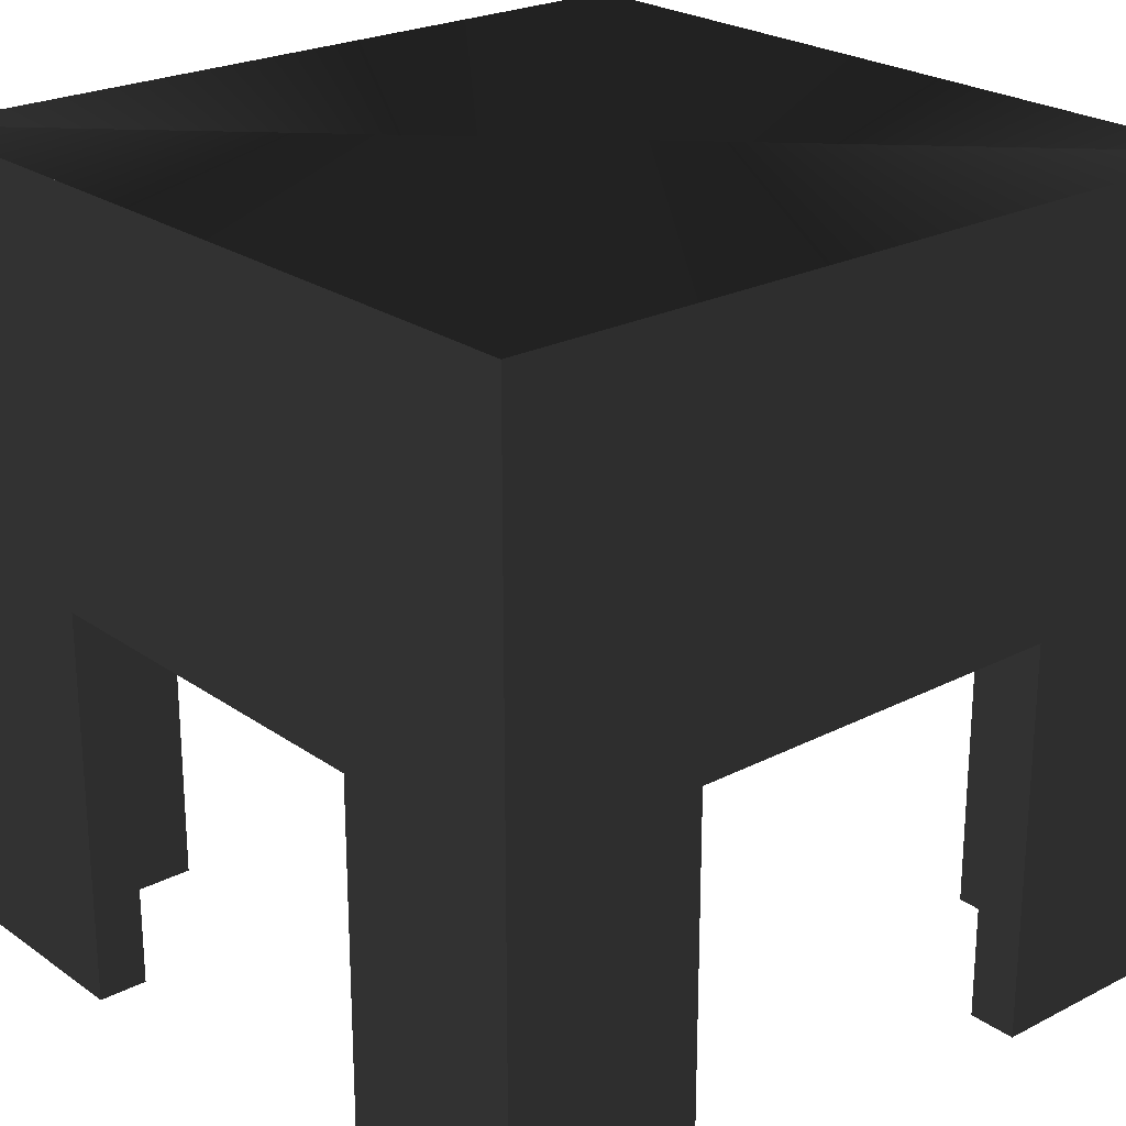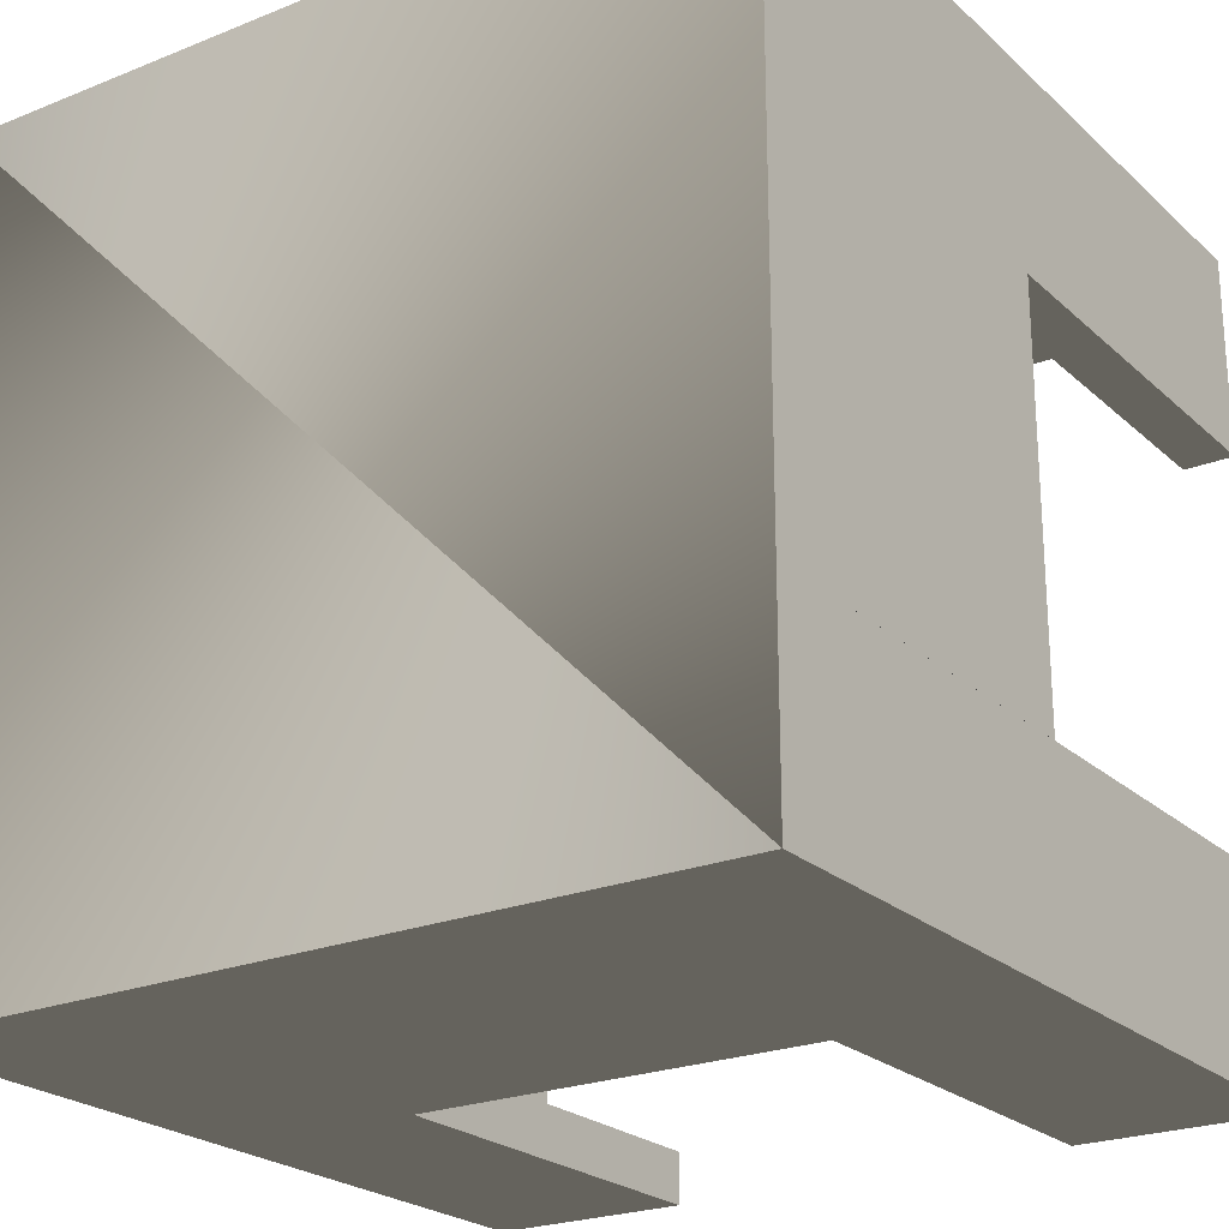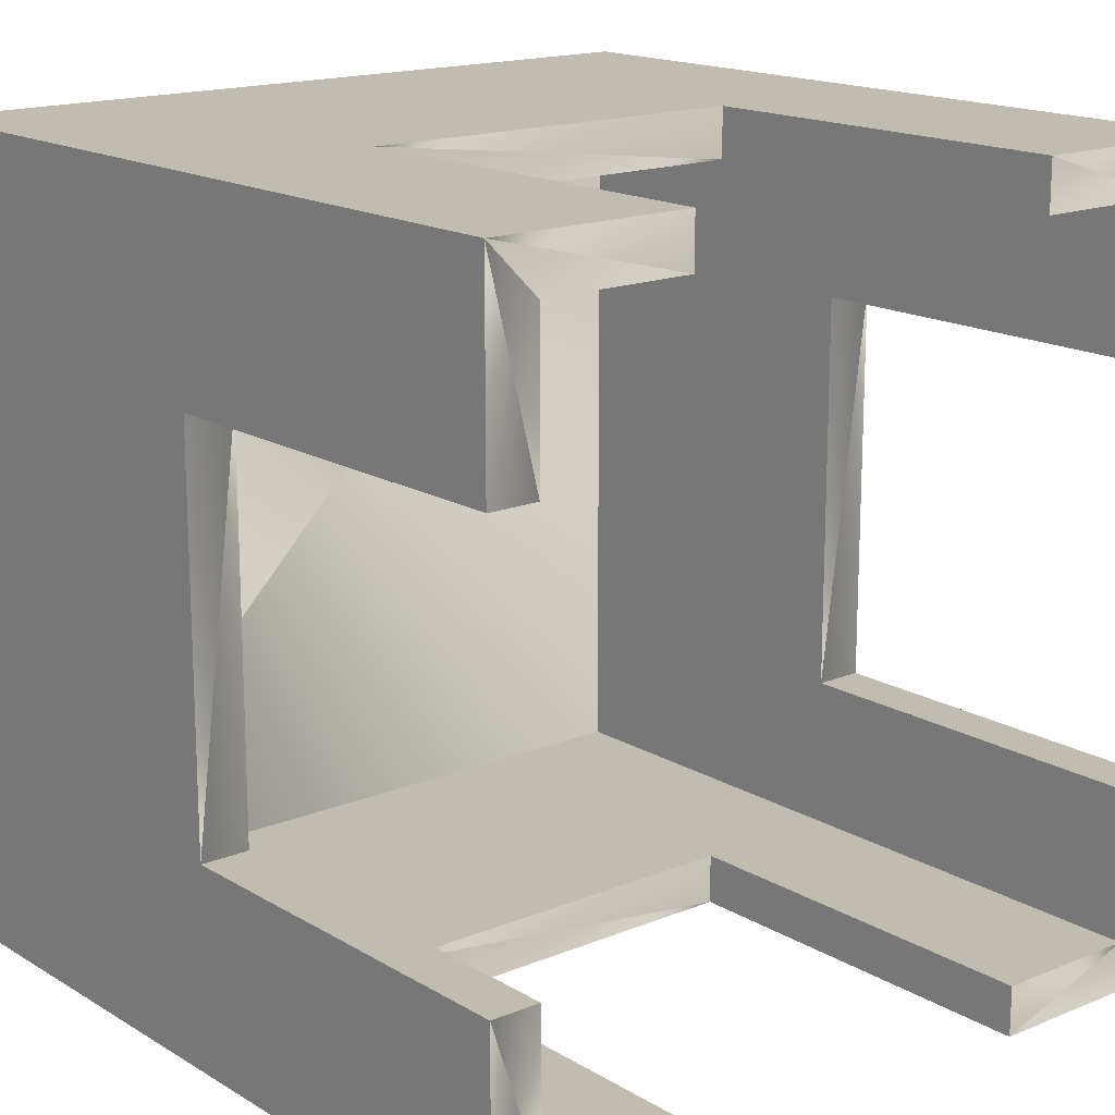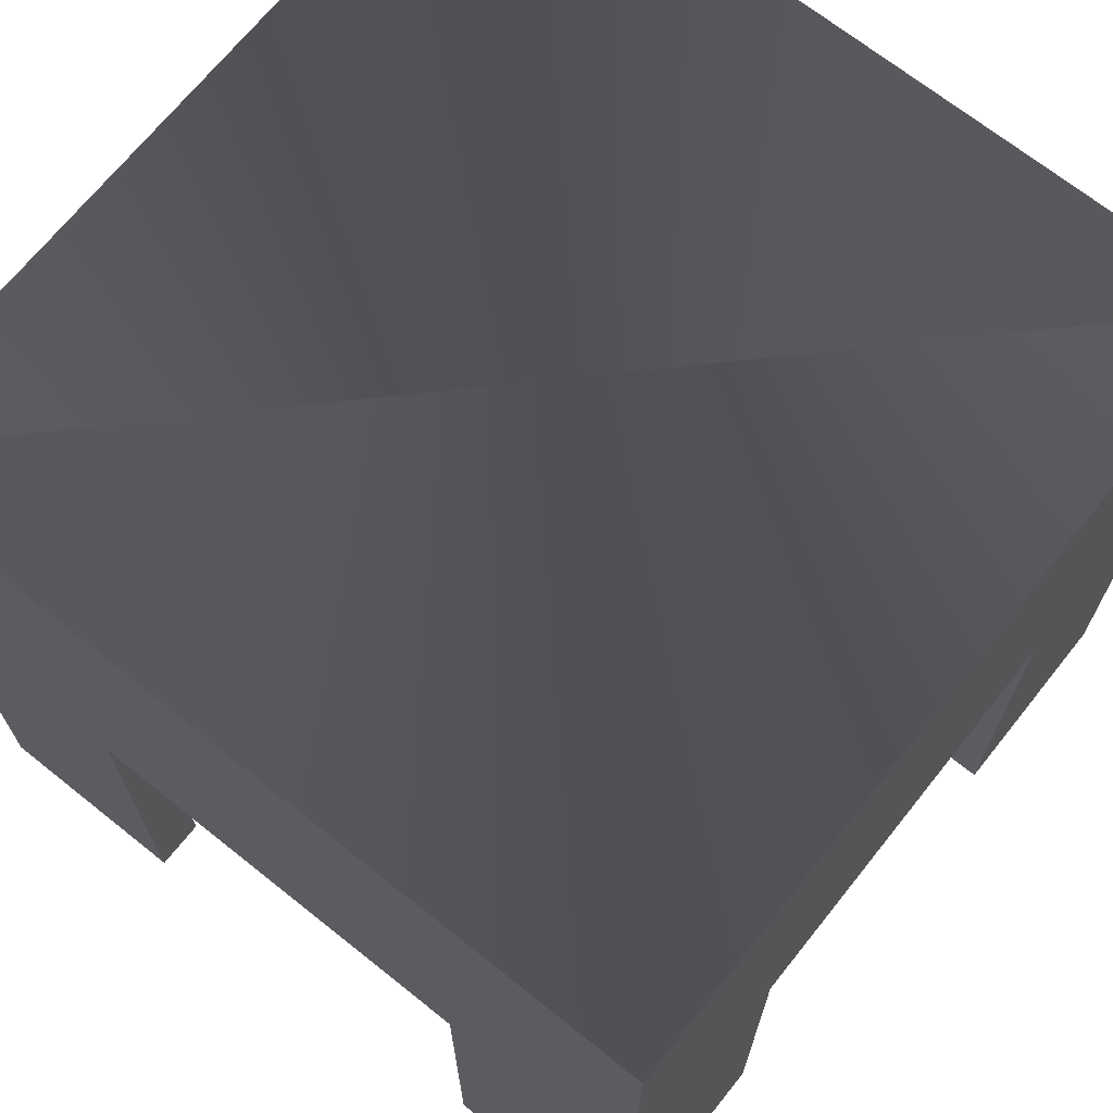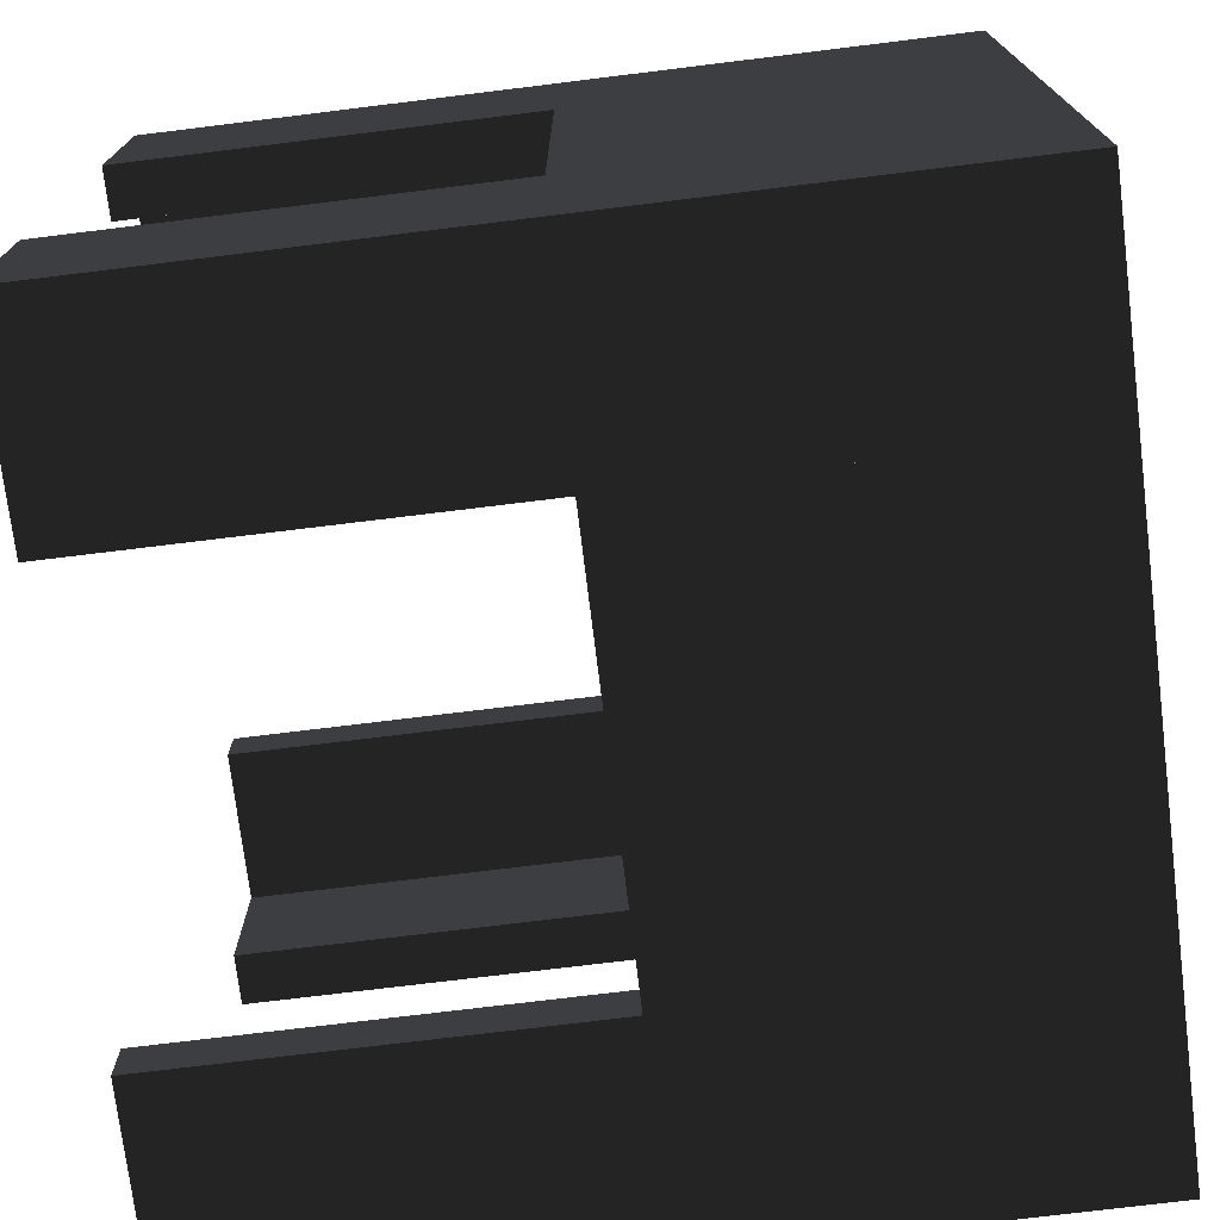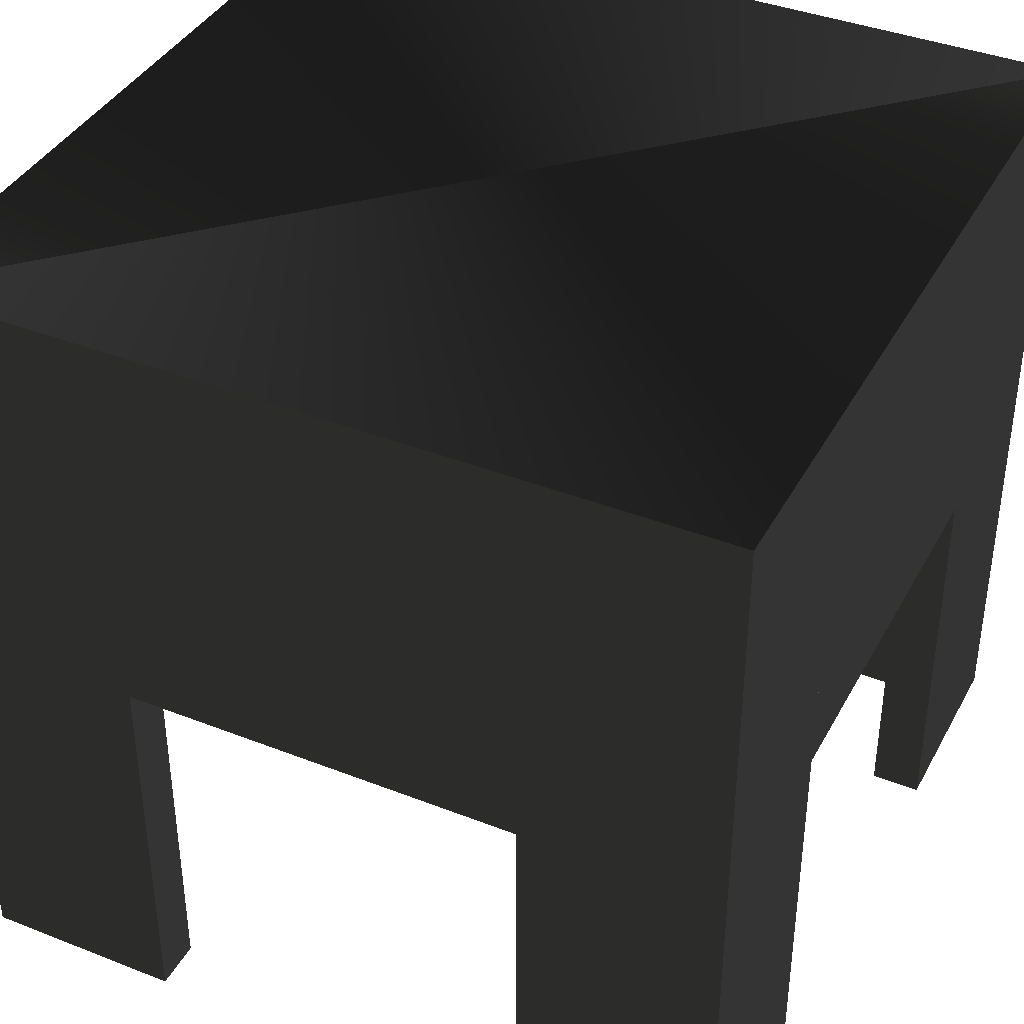
<metadata>
{"format":"obj","ext":"obj","renderer":"f3d","projection":"perspective","resolution":1024,"background":"white","views":[{"elev":23.7,"azim":-40.7,"up":"+Z"},{"elev":-23.3,"azim":34.2,"up":"+Y"},{"elev":16.5,"azim":140.2,"up":"+Y"},{"elev":69.3,"azim":128.6,"up":"+Z"},{"elev":-74.0,"azim":-83.0,"up":"+Y"},{"elev":39.3,"azim":-63.9,"up":"+Z"}]}
</metadata>
<code>
v -64 -64 0
v -64 -64 128
v -64 -32 128
v -64 -32 128
v -64 -32 0
v -64 -64 0
v -64 32 96
v -64 32 128
v -64 64 128
v -64 64 128
v -64 64 0
v -64 32 0
v -64 32 0
v -64 32 96
v -64 64 128
v -64 -64 128
v -64 -64 0
v -32 -64 0
v -64 -64 128
v -32 -64 0
v -32 -64 128
v 64 -64 128
v 32 -64 128
v 32 -64 0
v 32 -64 0
v 64 -64 0
v 64 -64 128
v 64 -64 128
v 64 -64 0
v 64 -32 0
v 64 -32 0
v 64 -32 128
v 64 -64 128
v 64 64 128
v 64 32 128
v 64 32 0
v 64 32 0
v 64 64 0
v 64 64 128
v 64 64 128
v 64 64 0
v 32 64 0
v 32 64 0
v 32 64 128
v 64 64 128
v -64 64 128
v -32 64 128
v -32 64 0
v -32 64 0
v -64 64 0
v -64 64 128
v 32 -64 128
v -32 -64 128
v -32 -64 64
v -32 -64 64
v 32 -64 64
v 32 -64 128
v 32 -64 0
v 32 -64 64
v 32 -56 64
v 32 -56 64
v 32 -56 0
v 32 -64 0
v -32 -64 0
v -32 -56 0
v -32 -64 64
v -32 -56 64
v -32 -64 64
v -32 -56 0
v 32 -56 64
v 32 -64 64
v -32 -64 64
v -32 -64 64
v -32 -56 64
v 32 -56 64
v -64 -32 128
v -64 32 128
v -64 32 64
v -64 32 64
v -64 -32 64
v -64 -32 128
v -32 64 128
v 32 64 128
v 32 64 64
v 32 64 64
v -32 64 64
v -32 64 128
v 64 32 128
v 64 -32 128
v 64 -32 64
v 64 -32 64
v 64 32 64
v 64 32 128
v 64 32 0
v 64 32 64
v 56 32 64
v 56 32 64
v 56 32 0
v 64 32 0
v 64 -32 0
v 56 -32 0
v 56 -32 64
v 56 -32 64
v 64 -32 64
v 64 -32 0
v 56 32 64
v 64 32 64
v 64 -32 64
v 64 -32 64
v 56 -32 64
v 56 32 64
v -32 64 0
v -32 64 64
v -32 56 64
v -32 56 64
v -32 56 0
v -32 64 0
v 32 64 0
v 32 56 0
v 32 56 64
v 32 56 64
v 32 64 64
v 32 64 0
v -32 56 64
v -32 64 64
v 32 64 64
v 32 64 64
v 32 56 64
v -32 56 64
v -64 -32 0
v -64 -32 64
v -56 -32 64
v -56 -32 64
v -56 -32 0
v -64 -32 0
v -64 32 0
v -56 32 0
v -56 32 64
v -56 32 64
v -64 32 64
v -64 32 0
v -56 -32 64
v -64 -32 64
v -64 32 64
v -64 32 64
v -56 32 64
v -56 -32 64
v 32 -56 120
v 56 -56 120
v 56 -56 0
v 56 -56 0
v 32 -56 0
v 32 -56 120
v 56 -56 120
v 56 -32 120
v 56 -32 0
v 56 -32 0
v 56 -56 0
v 56 -56 120
v 56 32 120
v 56 56 120
v 56 56 0
v 56 56 0
v 56 32 0
v 56 32 120
v 56 56 120
v 32 56 120
v 32 56 0
v 32 56 0
v 56 56 0
v 56 56 120
v -32 56 120
v -56 56 120
v -56 56 0
v -56 56 0
v -32 56 0
v -32 56 120
v -56 56 120
v -56 32 120
v -56 32 0
v -56 32 0
v -56 56 0
v -56 56 120
v -56 -32 120
v -56 -56 120
v -56 -56 0
v -56 -56 0
v -56 -32 0
v -56 -32 120
v -56 -56 120
v -32 -56 120
v -32 -56 0
v -32 -56 0
v -56 -56 0
v -56 -56 120
v -32 -56 120
v 32 -56 120
v 32 -56 64
v 32 -56 64
v -32 -56 64
v -32 -56 120
v 56 -32 120
v 56 32 120
v 56 32 64
v 56 32 64
v 56 -32 64
v 56 -32 120
v 32 56 120
v -32 56 120
v -32 56 64
v -32 56 64
v 32 56 64
v 32 56 120
v -56 32 120
v -56 -32 120
v -56 -32 64
v -56 -32 64
v -56 32 64
v -56 32 120
v -56 56 120
v 56 56 120
v 56 -56 120
v 56 -56 120
v -56 -56 120
v -56 56 120
v 64 -64 128
v 64 64 128
v -64 64 128
v -64 64 128
v -64 -64 128
v 64 -64 128
v -64 -32 0
v -56 -32 0
v -56 -56 0
v -64 -32 0
v -56 -56 0
v -64 -64 0
v -56 -56 0
v -32 -56 0
v -32 -64 0
v -32 -64 0
v -64 -64 0
v -56 -56 0
v 32 -64 0
v 32 -56 0
v 56 -56 0
v 56 -56 0
v 56 -32 0
v 64 -32 0
v 64 -32 0
v 64 -64 0
v 56 -56 0
v 56 -56 0
v 64 -64 0
v 32 -64 0
v 56 32 0
v 56 56 0
v 64 64 0
v 64 64 0
v 56 56 0
v 32 56 0
v 32 56 0
v 32 64 0
v 64 64 0
v 64 64 0
v 64 32 0
v 56 32 0
v -32 64 0
v -32 56 0
v -56 56 0
v -56 56 0
v -64 64 0
v -32 64 0
v -56 56 0
v -56 32 0
v -64 32 0
v -64 32 0
v -64 64 0
v -56 56 0
f 1 2 3
f 4 5 6
f 7 8 9
f 10 11 12
f 13 14 15
f 16 17 18
f 19 20 21
f 22 23 24
f 25 26 27
f 28 29 30
f 31 32 33
f 34 35 36
f 37 38 39
f 40 41 42
f 43 44 45
f 46 47 48
f 49 50 51
f 52 53 54
f 55 56 57
f 58 59 60
f 61 62 63
f 64 65 66
f 67 68 69
f 70 71 72
f 73 74 75
f 76 77 78
f 79 80 81
f 82 83 84
f 85 86 87
f 88 89 90
f 91 92 93
f 94 95 96
f 97 98 99
f 100 101 102
f 103 104 105
f 106 107 108
f 109 110 111
f 112 113 114
f 115 116 117
f 118 119 120
f 121 122 123
f 124 125 126
f 127 128 129
f 130 131 132
f 133 134 135
f 136 137 138
f 139 140 141
f 142 143 144
f 145 146 147
f 148 149 150
f 151 152 153
f 154 155 156
f 157 158 159
f 160 161 162
f 163 164 165
f 166 167 168
f 169 170 171
f 172 173 174
f 175 176 177
f 178 179 180
f 181 182 183
f 184 185 186
f 187 188 189
f 190 191 192
f 193 194 195
f 196 197 198
f 199 200 201
f 202 203 204
f 205 206 207
f 208 209 210
f 211 212 213
f 214 215 216
f 217 218 219
f 220 221 222
f 223 224 225
f 226 227 228
f 229 230 231
f 232 233 234
f 235 236 237
f 238 239 240
f 241 242 243
f 244 245 246
f 247 248 249
f 250 251 252
f 253 254 255
f 256 257 258
f 259 260 261
f 262 263 264
f 265 266 267
f 268 269 270
f 271 272 273
f 274 275 276
f 277 278 279

</code>
